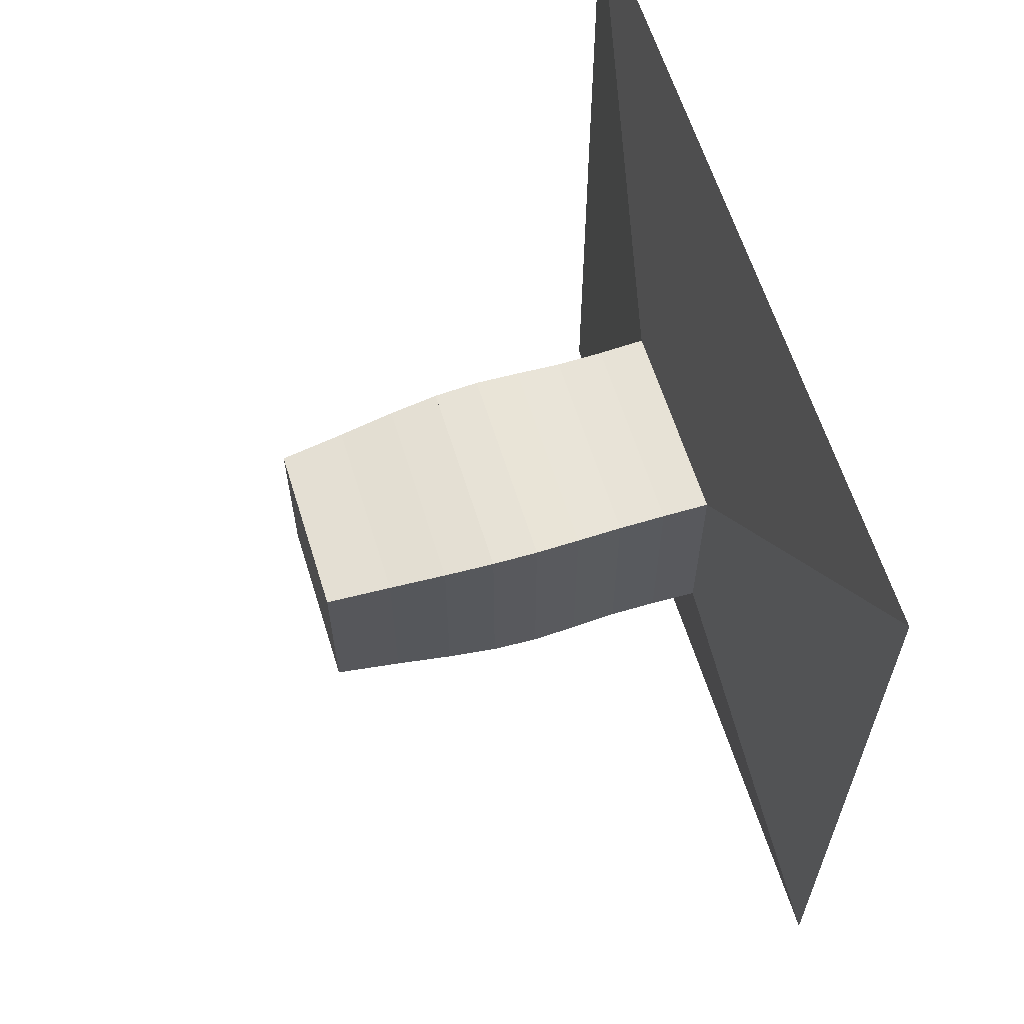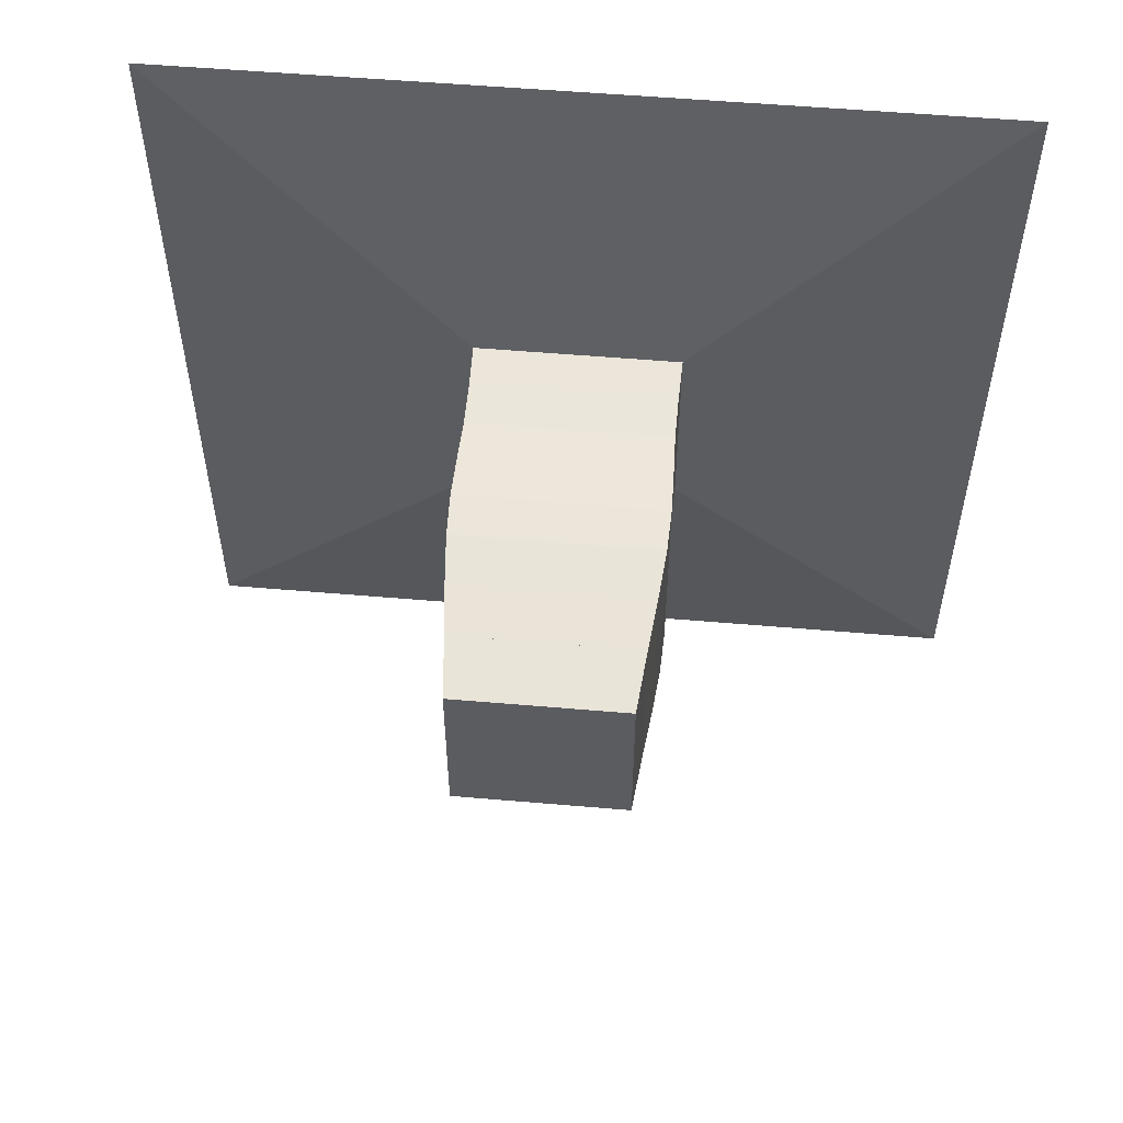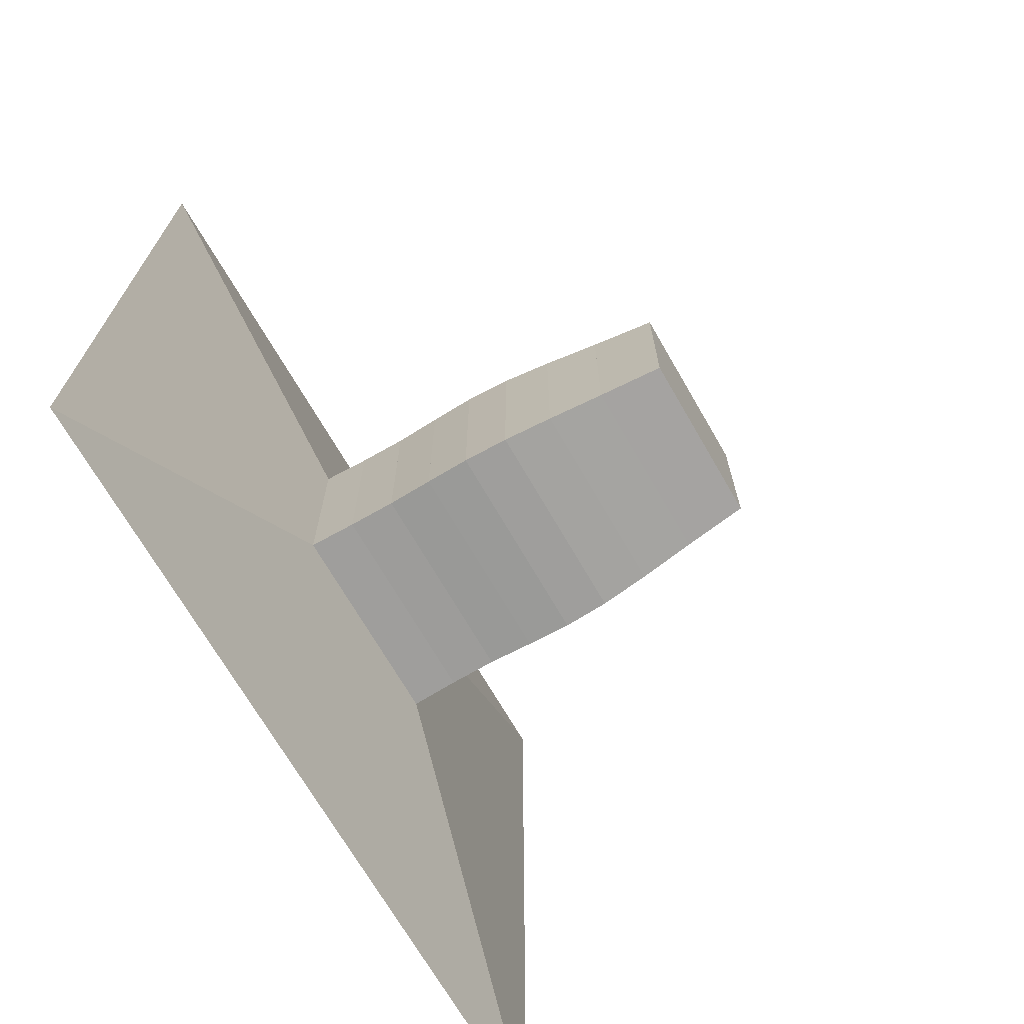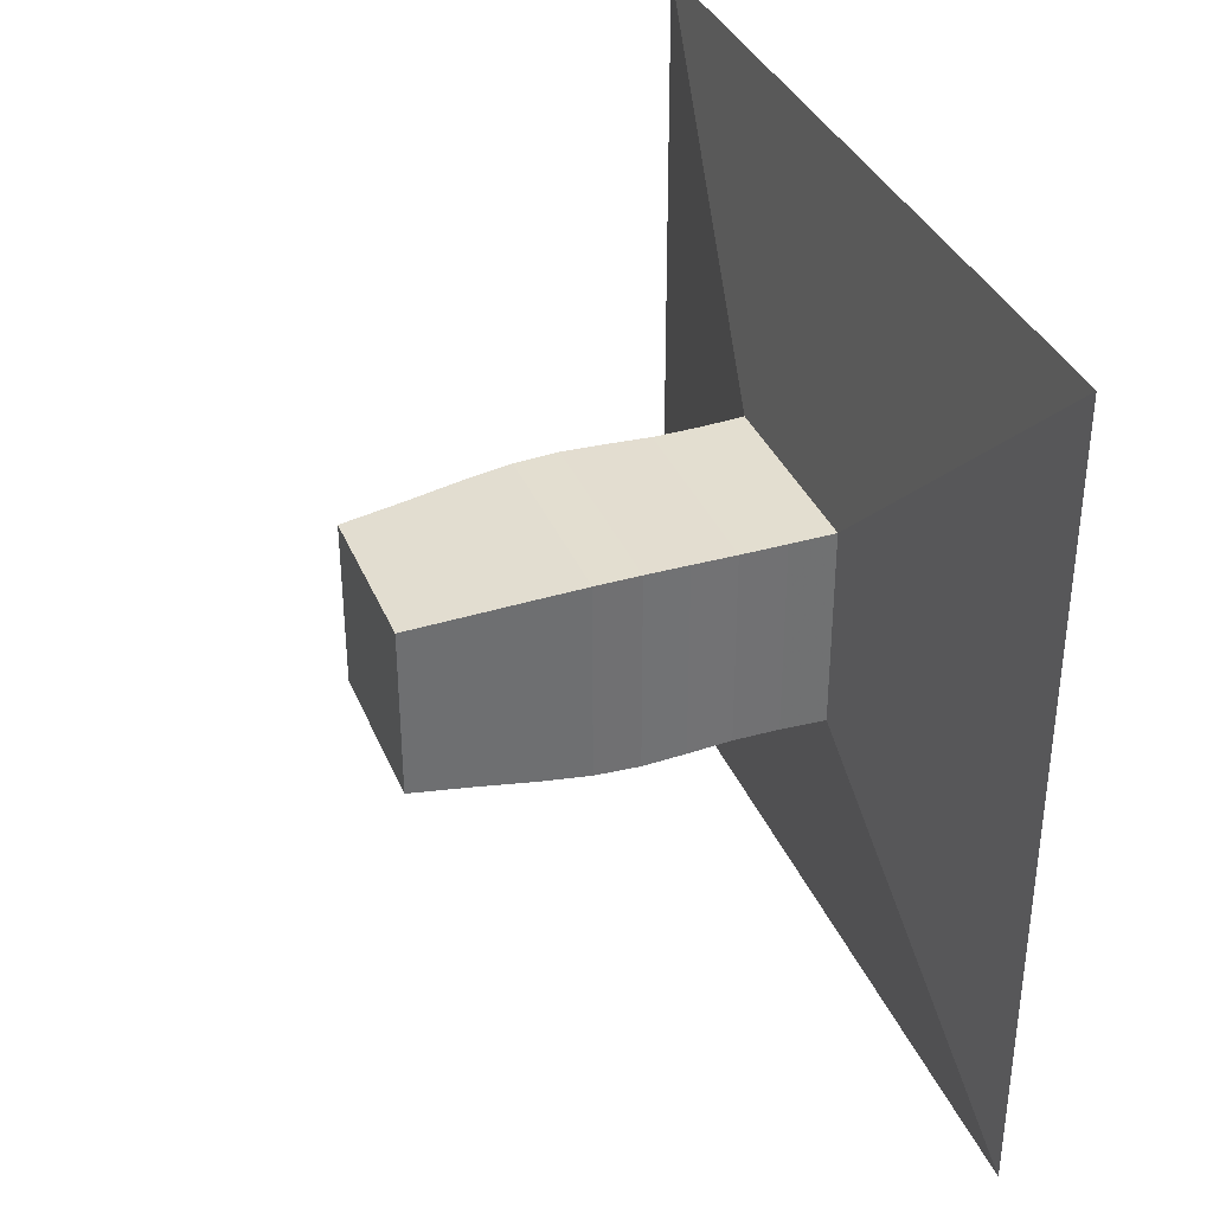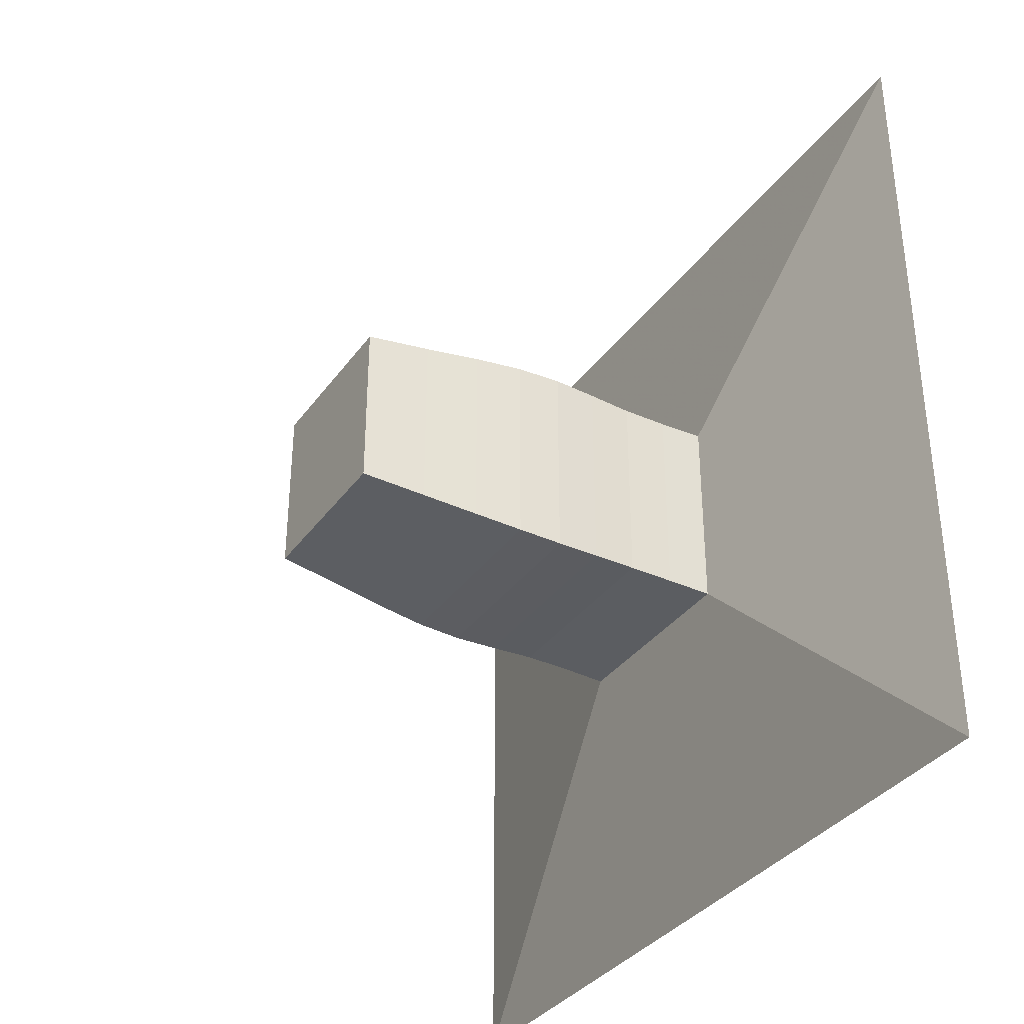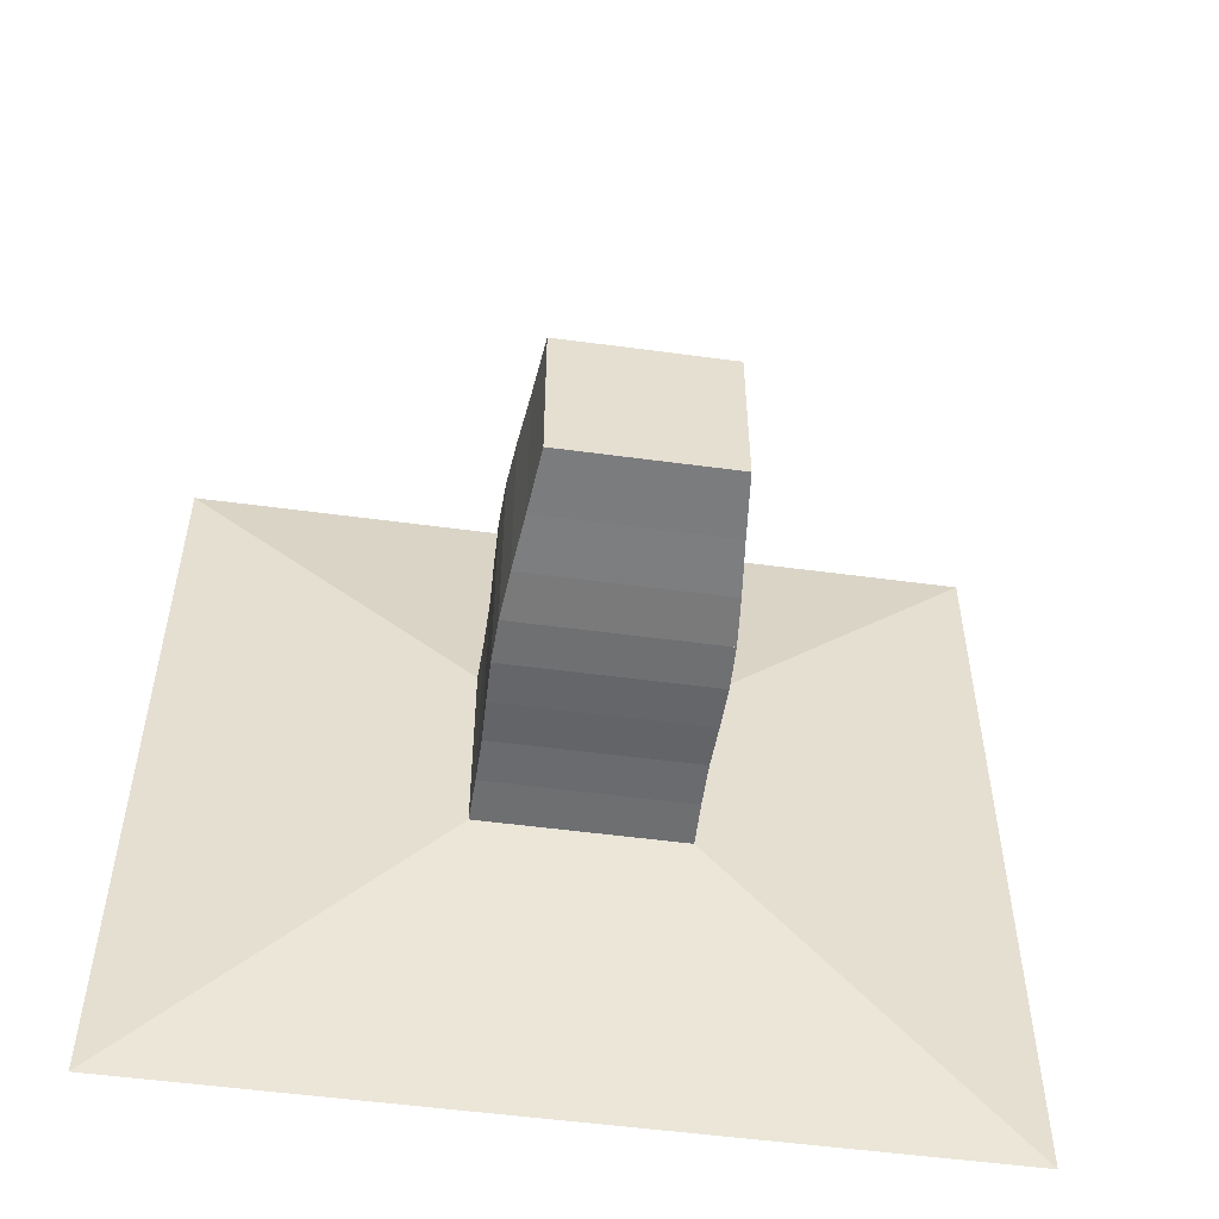
<metadata>
{"format":"obj","ext":"obj","renderer":"f3d","projection":"perspective","resolution":1024,"background":"white","views":[{"elev":62.1,"azim":162.7,"up":"+Z"},{"elev":54.6,"azim":95.2,"up":"+Y"},{"elev":-70.0,"azim":30.0,"up":"+Y"},{"elev":35.7,"azim":159.3,"up":"+Z"},{"elev":-35.3,"azim":149.1,"up":"+Y"},{"elev":-53.2,"azim":81.8,"up":"+Y"}]}
</metadata>
<code>
v 0 -1 -1
v 0 -1 1
v 0 1 1
v 0 1 -1
v 0.1102 -0.2511 -0.2511
v 0.1102 -0.2511 0.2511
v 0.1102 0.2511 0.2511
v 0.1102 0.2511 -0.2511
v 0.2227 -0.2484 -0.2484
v 0.2227 -0.2484 0.2484
v 0.2227 0.2484 0.2484
v 0.2227 0.2484 -0.2484
v 0.3358 -0.2478 -0.2478
v 0.3358 -0.2478 0.2478
v 0.3358 0.2478 0.2478
v 0.3358 0.2478 -0.2478
v 0.4457 -0.2514 -0.2514
v 0.4457 -0.2514 0.2514
v 0.4457 0.2514 0.2514
v 0.4457 0.2514 -0.2514
v 0.5533 -0.254 -0.254
v 0.5533 -0.254 0.254
v 0.5533 0.254 0.254
v 0.5533 0.254 -0.254
v 0.664 -0.2505 -0.2505
v 0.664 -0.2505 0.2505
v 0.664 0.2505 0.2505
v 0.664 0.2505 -0.2505
v 0.7843 -0.2402 -0.2402
v 0.7843 -0.2402 0.2402
v 0.7843 0.2402 0.2402
v 0.7843 0.2402 -0.2402
v 0.9205 -0.2258 -0.2258
v 0.9205 -0.2258 0.2258
v 0.9205 0.2258 0.2258
v 0.9205 0.2258 -0.2258
v 1.077 -0.211 -0.211
v 1.077 -0.211 0.211
v 1.077 0.211 0.211
v 1.077 0.211 -0.211
f 1 2 4 5
f 5 6 7 8
f 5 6 2 1
f 6 7 3 2
f 7 8 4 3
f 8 5 1 4
f 9 10 11 12
f 9 10 6 5
f 10 11 7 6
f 11 12 8 7
f 12 9 5 8
f 13 14 15 16
f 13 14 10 9
f 14 15 11 10
f 15 16 12 11
f 16 13 9 12
f 17 18 19 20
f 17 18 14 13
f 18 19 15 14
f 19 20 16 15
f 20 17 13 16
f 21 22 23 24
f 21 22 18 17
f 22 23 19 18
f 23 24 20 19
f 24 21 17 20
f 25 26 27 28
f 25 26 22 21
f 26 27 23 22
f 27 28 24 23
f 28 25 21 24
f 29 30 31 32
f 29 30 26 25
f 30 31 27 26
f 31 32 28 27
f 32 29 25 28
f 33 34 35 36
f 33 34 30 29
f 34 35 31 30
f 35 36 32 31
f 36 33 29 32
f 37 38 39 40
f 37 38 34 33
f 38 39 35 34
f 39 40 36 35
f 40 37 33 36

</code>
